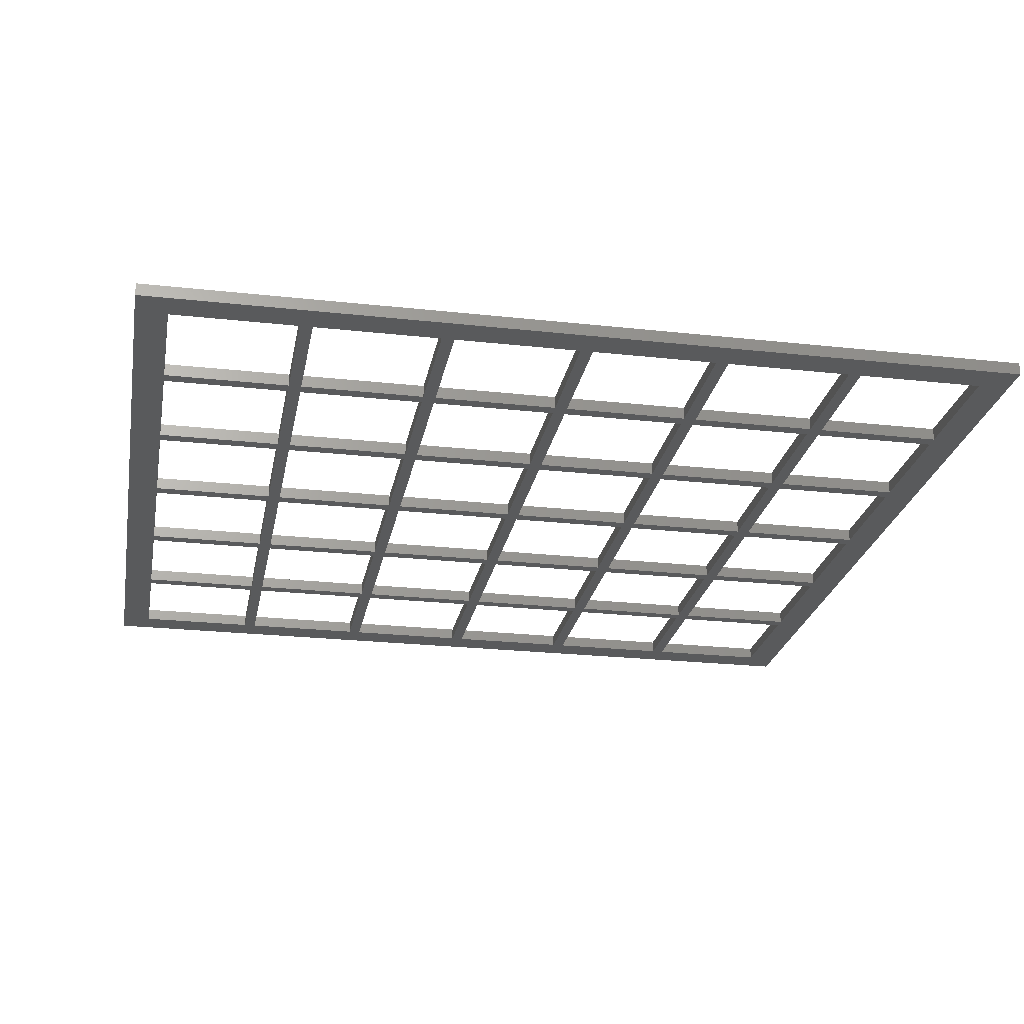
<metadata>
{"format":"stl","ext":"stl","renderer":"f3d","projection":"perspective","resolution":1024,"background":"white","views":[{"elev":-24.1,"azim":79.6,"up":"+Z"}]}
</metadata>
<code>
# stl→obj: 296 verts, 732 faces
v -1.05e-06 -1.05e-06 3.45e-06
v -1.05e-06 -1.05e-06 3.55e-06
v -5e-08 -1.05e-06 3.55e-06
v -5e-08 -1.05e-06 3.45e-06
v -1.05e-06 -5e-08 3.45e-06
v -1.05e-06 -5e-08 3.55e-06
v -1.15e-06 -1.05e-06 3.45e-06
v -1.15e-06 -1.05e-06 3.55e-06
v -1.15e-06 -5e-08 3.55e-06
v -1.15e-06 -5e-08 3.45e-06
v -2.15e-06 -1.05e-06 3.45e-06
v -2.15e-06 -1.05e-06 3.55e-06
v -2.15e-06 -5e-08 3.45e-06
v -2.15e-06 -5e-08 3.55e-06
v -2.25e-06 -1.05e-06 3.45e-06
v -2.25e-06 -1.05e-06 3.55e-06
v -2.25e-06 -5e-08 3.55e-06
v -2.25e-06 -5e-08 3.45e-06
v -3.25e-06 -1.05e-06 3.45e-06
v -3.25e-06 -1.05e-06 3.55e-06
v -3.25e-06 -5e-08 3.45e-06
v -3.25e-06 -5e-08 3.55e-06
v -3.5e-06 3.5e-06 3.45e-06
v -5e-08 -5e-08 3.55e-06
v -5e-08 -5e-08 3.45e-06
v 5e-08 -5e-08 3.45e-06
v 5e-08 -1.05e-06 3.45e-06
v 1.05e-06 -1.05e-06 3.45e-06
v 1.05e-06 -1.05e-06 3.55e-06
v 1.05e-06 -5e-08 3.55e-06
v 1.05e-06 -5e-08 3.45e-06
v 1.15e-06 -5e-08 3.45e-06
v 1.15e-06 -1.05e-06 3.45e-06
v 1.15e-06 -1.05e-06 3.55e-06
v 2.15e-06 -1.05e-06 3.55e-06
v 2.15e-06 -1.05e-06 3.45e-06
v 1.15e-06 -5e-08 3.55e-06
v 2.15e-06 -5e-08 3.55e-06
v 2.15e-06 -5e-08 3.45e-06
v 2.25e-06 -5e-08 3.45e-06
v 2.25e-06 -1.05e-06 3.45e-06
v 2.25e-06 -1.05e-06 3.55e-06
v 3.25e-06 -1.05e-06 3.55e-06
v 3.25e-06 -1.05e-06 3.45e-06
v 2.25e-06 -5e-08 3.55e-06
v 3.25e-06 -5e-08 3.55e-06
v 3.25e-06 -5e-08 3.45e-06
v 5e-08 -1.05e-06 3.55e-06
v 5e-08 -5e-08 3.55e-06
v -3.5e-06 3.5e-06 3.55e-06
v -1.05e-06 -1.15e-06 3.45e-06
v -5e-08 -1.15e-06 3.45e-06
v -5e-08 -1.15e-06 3.55e-06
v -1.05e-06 -1.15e-06 3.55e-06
v -1.15e-06 -1.15e-06 3.45e-06
v -2.15e-06 -1.15e-06 3.45e-06
v -1.15e-06 -1.15e-06 3.55e-06
v -2.15e-06 -1.15e-06 3.55e-06
v -2.25e-06 -1.15e-06 3.45e-06
v -3.25e-06 -1.15e-06 3.45e-06
v -2.25e-06 -1.15e-06 3.55e-06
v -3.25e-06 -1.15e-06 3.55e-06
v 5e-08 -1.15e-06 3.45e-06
v 1.05e-06 -1.15e-06 3.45e-06
v 1.15e-06 -1.15e-06 3.45e-06
v 2.15e-06 -1.15e-06 3.45e-06
v 2.15e-06 -1.15e-06 3.55e-06
v 1.15e-06 -1.15e-06 3.55e-06
v 2.25e-06 -1.15e-06 3.45e-06
v 3.25e-06 -1.15e-06 3.45e-06
v 3.25e-06 -1.15e-06 3.55e-06
v 2.25e-06 -1.15e-06 3.55e-06
v 1.05e-06 -1.15e-06 3.55e-06
v 5e-08 -1.15e-06 3.55e-06
v -1.05e-06 -2.15e-06 3.45e-06
v -1.05e-06 -2.15e-06 3.55e-06
v -5e-08 -2.15e-06 3.55e-06
v -5e-08 -2.15e-06 3.45e-06
v -1.15e-06 -2.15e-06 3.45e-06
v -1.15e-06 -2.15e-06 3.55e-06
v -2.15e-06 -2.15e-06 3.45e-06
v -2.15e-06 -2.15e-06 3.55e-06
v -2.25e-06 -2.15e-06 3.45e-06
v -2.25e-06 -2.15e-06 3.55e-06
v -3.25e-06 -2.15e-06 3.45e-06
v -3.25e-06 -2.15e-06 3.55e-06
v 5e-08 -2.15e-06 3.45e-06
v 1.05e-06 -2.15e-06 3.45e-06
v 1.15e-06 -2.15e-06 3.45e-06
v 1.05e-06 -2.15e-06 3.55e-06
v 1.15e-06 -2.15e-06 3.55e-06
v 2.15e-06 -2.15e-06 3.55e-06
v 2.15e-06 -2.15e-06 3.45e-06
v 2.25e-06 -2.15e-06 3.45e-06
v 2.25e-06 -2.15e-06 3.55e-06
v 3.25e-06 -2.15e-06 3.55e-06
v 3.25e-06 -2.15e-06 3.45e-06
v 5e-08 -2.15e-06 3.55e-06
v -1.05e-06 -2.25e-06 3.45e-06
v -5e-08 -2.25e-06 3.45e-06
v -5e-08 -2.25e-06 3.55e-06
v -1.05e-06 -2.25e-06 3.55e-06
v -1.15e-06 -2.25e-06 3.45e-06
v -2.15e-06 -2.25e-06 3.45e-06
v -1.15e-06 -2.25e-06 3.55e-06
v -2.15e-06 -2.25e-06 3.55e-06
v -2.25e-06 -2.25e-06 3.45e-06
v -3.25e-06 -2.25e-06 3.45e-06
v -2.25e-06 -2.25e-06 3.55e-06
v -3.25e-06 -2.25e-06 3.55e-06
v 5e-08 -2.25e-06 3.45e-06
v 1.05e-06 -2.25e-06 3.45e-06
v 1.15e-06 -2.25e-06 3.45e-06
v 2.15e-06 -2.25e-06 3.45e-06
v 2.15e-06 -2.25e-06 3.55e-06
v 1.15e-06 -2.25e-06 3.55e-06
v 2.25e-06 -2.25e-06 3.45e-06
v 3.25e-06 -2.25e-06 3.45e-06
v 3.25e-06 -2.25e-06 3.55e-06
v 2.25e-06 -2.25e-06 3.55e-06
v 1.05e-06 -2.25e-06 3.55e-06
v 5e-08 -2.25e-06 3.55e-06
v -1.05e-06 -3.25e-06 3.45e-06
v -1.05e-06 -3.25e-06 3.55e-06
v -5e-08 -3.25e-06 3.55e-06
v -5e-08 -3.25e-06 3.45e-06
v -1.15e-06 -3.25e-06 3.45e-06
v -1.15e-06 -3.25e-06 3.55e-06
v -2.15e-06 -3.25e-06 3.45e-06
v -2.15e-06 -3.25e-06 3.55e-06
v -2.25e-06 -3.25e-06 3.45e-06
v -2.25e-06 -3.25e-06 3.55e-06
v -3.25e-06 -3.25e-06 3.45e-06
v -3.25e-06 -3.25e-06 3.55e-06
v 5e-08 -3.25e-06 3.45e-06
v 1.05e-06 -3.25e-06 3.45e-06
v 1.15e-06 -3.25e-06 3.45e-06
v 1.05e-06 -3.25e-06 3.55e-06
v 1.15e-06 -3.25e-06 3.55e-06
v 2.15e-06 -3.25e-06 3.55e-06
v 2.15e-06 -3.25e-06 3.45e-06
v 2.25e-06 -3.25e-06 3.45e-06
v 2.25e-06 -3.25e-06 3.55e-06
v 3.25e-06 -3.25e-06 3.55e-06
v 3.25e-06 -3.25e-06 3.45e-06
v 5e-08 -3.25e-06 3.55e-06
v -3.5e-06 -3.5e-06 3.45e-06
v 3.5e-06 -3.5e-06 3.45e-06
v 3.5e-06 -3.5e-06 3.55e-06
v -3.5e-06 -3.5e-06 3.55e-06
v 3.25e-06 5e-08 3.45e-06
v 3.25e-06 1.05e-06 3.45e-06
v 3.25e-06 1.15e-06 3.45e-06
v 3.5e-06 3.5e-06 3.45e-06
v 3.5e-06 3.5e-06 3.55e-06
v 3.25e-06 1.05e-06 3.55e-06
v 3.25e-06 5e-08 3.55e-06
v 3.25e-06 1.15e-06 3.55e-06
v -1.05e-06 5e-08 3.45e-06
v -5e-08 5e-08 3.45e-06
v -1.15e-06 5e-08 3.45e-06
v -2.15e-06 5e-08 3.45e-06
v -2.25e-06 5e-08 3.45e-06
v -3.25e-06 5e-08 3.45e-06
v 5e-08 5e-08 3.45e-06
v 1.05e-06 5e-08 3.45e-06
v 1.15e-06 5e-08 3.45e-06
v 2.15e-06 5e-08 3.45e-06
v 2.25e-06 5e-08 3.45e-06
v -5e-08 5e-08 3.55e-06
v -1.05e-06 5e-08 3.55e-06
v -1.15e-06 5e-08 3.55e-06
v -2.15e-06 5e-08 3.55e-06
v -2.25e-06 5e-08 3.55e-06
v -3.25e-06 5e-08 3.55e-06
v 5e-08 5e-08 3.55e-06
v 1.15e-06 5e-08 3.55e-06
v 1.05e-06 5e-08 3.55e-06
v 2.15e-06 5e-08 3.55e-06
v 2.25e-06 5e-08 3.55e-06
v -1.05e-06 1.05e-06 3.45e-06
v -5e-08 1.05e-06 3.45e-06
v -5e-08 1.05e-06 3.55e-06
v -1.05e-06 1.05e-06 3.55e-06
v -1.05e-06 1.15e-06 3.45e-06
v -5e-08 1.15e-06 3.45e-06
v -1.15e-06 1.05e-06 3.45e-06
v -1.15e-06 1.15e-06 3.45e-06
v -2.15e-06 1.05e-06 3.45e-06
v -1.15e-06 1.05e-06 3.55e-06
v -2.15e-06 1.05e-06 3.55e-06
v -2.15e-06 1.15e-06 3.45e-06
v -2.25e-06 1.05e-06 3.45e-06
v -2.25e-06 1.15e-06 3.45e-06
v -3.25e-06 1.05e-06 3.45e-06
v -2.25e-06 1.05e-06 3.55e-06
v -3.25e-06 1.05e-06 3.55e-06
v -3.25e-06 1.15e-06 3.45e-06
v 5e-08 1.15e-06 3.45e-06
v 5e-08 1.05e-06 3.45e-06
v 1.05e-06 1.05e-06 3.45e-06
v 1.05e-06 1.15e-06 3.45e-06
v 1.15e-06 1.15e-06 3.45e-06
v 1.15e-06 1.05e-06 3.45e-06
v 2.15e-06 1.05e-06 3.45e-06
v 2.15e-06 1.05e-06 3.55e-06
v 1.15e-06 1.05e-06 3.55e-06
v 2.15e-06 1.15e-06 3.45e-06
v 2.25e-06 1.15e-06 3.45e-06
v 2.25e-06 1.05e-06 3.45e-06
v 2.25e-06 1.05e-06 3.55e-06
v 1.05e-06 1.05e-06 3.55e-06
v 5e-08 1.05e-06 3.55e-06
v -5e-08 1.15e-06 3.55e-06
v -1.05e-06 1.15e-06 3.55e-06
v -1.15e-06 1.15e-06 3.55e-06
v -2.15e-06 1.15e-06 3.55e-06
v -2.25e-06 1.15e-06 3.55e-06
v -3.25e-06 1.15e-06 3.55e-06
v 5e-08 1.15e-06 3.55e-06
v 1.15e-06 1.15e-06 3.55e-06
v 1.05e-06 1.15e-06 3.55e-06
v 2.15e-06 1.15e-06 3.55e-06
v 2.25e-06 1.15e-06 3.55e-06
v -1.05e-06 2.15e-06 3.45e-06
v -1.05e-06 2.15e-06 3.55e-06
v -1.15e-06 2.15e-06 3.55e-06
v -1.15e-06 2.15e-06 3.45e-06
v -2.15e-06 2.15e-06 3.45e-06
v -2.15e-06 2.15e-06 3.55e-06
v -2.25e-06 2.15e-06 3.55e-06
v -2.25e-06 2.15e-06 3.45e-06
v -3.25e-06 2.15e-06 3.45e-06
v -3.25e-06 2.15e-06 3.55e-06
v -5e-08 2.15e-06 3.55e-06
v -5e-08 2.15e-06 3.45e-06
v 5e-08 2.15e-06 3.45e-06
v 1.05e-06 2.15e-06 3.55e-06
v 1.05e-06 2.15e-06 3.45e-06
v 1.15e-06 2.15e-06 3.45e-06
v 1.15e-06 2.15e-06 3.55e-06
v 2.15e-06 2.15e-06 3.55e-06
v 2.15e-06 2.15e-06 3.45e-06
v 2.25e-06 2.15e-06 3.45e-06
v 2.25e-06 2.15e-06 3.55e-06
v 3.25e-06 2.15e-06 3.55e-06
v 3.25e-06 2.15e-06 3.45e-06
v 5e-08 2.15e-06 3.55e-06
v -1.05e-06 2.25e-06 3.45e-06
v -5e-08 2.25e-06 3.45e-06
v -1.15e-06 2.25e-06 3.45e-06
v -2.15e-06 2.25e-06 3.45e-06
v -2.25e-06 2.25e-06 3.45e-06
v -3.25e-06 2.25e-06 3.45e-06
v 5e-08 2.25e-06 3.45e-06
v 1.05e-06 2.25e-06 3.45e-06
v 1.15e-06 2.25e-06 3.45e-06
v 2.15e-06 2.25e-06 3.45e-06
v 2.25e-06 2.25e-06 3.45e-06
v 3.25e-06 2.25e-06 3.45e-06
v -5e-08 2.25e-06 3.55e-06
v -1.05e-06 2.25e-06 3.55e-06
v -1.15e-06 2.25e-06 3.55e-06
v -2.15e-06 2.25e-06 3.55e-06
v -2.25e-06 2.25e-06 3.55e-06
v -3.25e-06 2.25e-06 3.55e-06
v 5e-08 2.25e-06 3.55e-06
v 1.15e-06 2.25e-06 3.55e-06
v 1.05e-06 2.25e-06 3.55e-06
v 2.15e-06 2.25e-06 3.55e-06
v 2.25e-06 2.25e-06 3.55e-06
v 3.25e-06 2.25e-06 3.55e-06
v -1.05e-06 3.25e-06 3.45e-06
v -1.05e-06 3.25e-06 3.55e-06
v -1.15e-06 3.25e-06 3.55e-06
v -1.15e-06 3.25e-06 3.45e-06
v -2.15e-06 3.25e-06 3.45e-06
v -2.15e-06 3.25e-06 3.55e-06
v -2.25e-06 3.25e-06 3.55e-06
v -2.25e-06 3.25e-06 3.45e-06
v -3.25e-06 3.25e-06 3.45e-06
v -3.25e-06 3.25e-06 3.55e-06
v -5e-08 3.25e-06 3.55e-06
v -5e-08 3.25e-06 3.45e-06
v 5e-08 3.25e-06 3.45e-06
v 1.05e-06 3.25e-06 3.55e-06
v 1.05e-06 3.25e-06 3.45e-06
v 1.15e-06 3.25e-06 3.45e-06
v 1.15e-06 3.25e-06 3.55e-06
v 2.15e-06 3.25e-06 3.55e-06
v 2.15e-06 3.25e-06 3.45e-06
v 2.25e-06 3.25e-06 3.45e-06
v 2.25e-06 3.25e-06 3.55e-06
v 3.25e-06 3.25e-06 3.55e-06
v 3.25e-06 3.25e-06 3.45e-06
v 5e-08 3.25e-06 3.55e-06
f 1 2 3
f 1 3 4
f 1 5 6
f 1 6 2
f 7 8 9
f 7 5 1
f 7 10 5
f 7 9 10
f 11 8 7
f 11 12 8
f 11 13 14
f 11 14 12
f 15 16 17
f 15 13 11
f 15 18 13
f 15 17 18
f 19 16 15
f 19 20 16
f 19 21 22
f 19 22 20
f 19 23 21
f 4 3 24
f 4 25 26
f 4 26 27
f 4 24 25
f 28 29 30
f 28 31 32
f 28 32 33
f 28 30 31
f 33 34 35
f 33 35 36
f 33 32 37
f 33 37 34
f 36 35 38
f 36 39 40
f 36 40 41
f 36 38 39
f 41 42 43
f 41 43 44
f 41 40 45
f 41 45 42
f 44 43 46
f 44 46 47
f 27 29 28
f 27 48 29
f 27 26 49
f 27 49 48
f 8 2 6
f 8 6 9
f 16 12 14
f 16 14 17
f 20 22 50
f 3 48 49
f 3 49 24
f 29 34 37
f 29 37 30
f 35 42 45
f 35 45 38
f 51 1 4
f 51 4 52
f 51 52 53
f 51 53 54
f 55 1 51
f 55 7 1
f 56 7 55
f 56 11 7
f 56 55 57
f 56 57 58
f 59 11 56
f 59 15 11
f 60 15 59
f 60 19 15
f 60 59 61
f 60 61 62
f 60 23 19
f 52 4 27
f 52 27 63
f 64 28 33
f 64 33 65
f 65 33 36
f 65 36 66
f 65 66 67
f 65 67 68
f 66 36 41
f 66 41 69
f 69 41 44
f 69 44 70
f 69 70 71
f 69 71 72
f 63 28 64
f 63 27 28
f 63 64 73
f 63 73 74
f 54 3 2
f 54 53 3
f 57 2 8
f 57 54 2
f 58 8 12
f 58 57 8
f 61 12 16
f 61 58 12
f 62 16 20
f 62 20 50
f 62 61 16
f 53 48 3
f 53 74 48
f 73 34 29
f 73 68 34
f 68 35 34
f 68 67 35
f 67 42 35
f 67 72 42
f 72 43 42
f 72 71 43
f 74 29 48
f 74 73 29
f 75 51 54
f 75 54 76
f 75 76 77
f 75 77 78
f 79 51 75
f 79 55 51
f 79 57 55
f 79 80 57
f 81 56 58
f 81 58 82
f 81 80 79
f 81 82 80
f 83 56 81
f 83 59 56
f 83 61 59
f 83 84 61
f 85 60 62
f 85 62 86
f 85 84 83
f 85 86 84
f 78 52 63
f 78 63 87
f 78 53 52
f 78 77 53
f 88 64 65
f 88 65 89
f 88 73 64
f 88 90 73
f 89 65 68
f 89 68 91
f 89 91 92
f 89 92 93
f 93 66 69
f 93 69 94
f 93 67 66
f 93 92 67
f 94 69 72
f 94 72 95
f 94 95 96
f 94 96 97
f 97 71 70
f 97 96 71
f 87 63 74
f 87 74 98
f 87 90 88
f 87 98 90
f 80 54 57
f 80 76 54
f 84 58 61
f 84 82 58
f 77 74 53
f 77 98 74
f 90 68 73
f 90 91 68
f 92 72 67
f 92 95 72
f 99 75 78
f 99 78 100
f 99 100 101
f 99 101 102
f 103 75 99
f 103 79 75
f 104 79 103
f 104 81 79
f 104 103 105
f 104 105 106
f 107 81 104
f 107 83 81
f 108 83 107
f 108 85 83
f 108 107 109
f 108 109 110
f 100 78 87
f 100 87 111
f 112 88 89
f 112 89 113
f 113 89 93
f 113 93 114
f 113 114 115
f 113 115 116
f 114 93 94
f 114 94 117
f 117 94 97
f 117 97 118
f 117 118 119
f 117 119 120
f 111 88 112
f 111 87 88
f 111 112 121
f 111 121 122
f 102 77 76
f 102 101 77
f 105 76 80
f 105 102 76
f 106 80 82
f 106 105 80
f 109 82 84
f 109 106 82
f 110 84 86
f 110 109 84
f 101 98 77
f 101 122 98
f 121 91 90
f 121 116 91
f 116 92 91
f 116 115 92
f 115 95 92
f 115 120 95
f 120 96 95
f 120 119 96
f 122 90 98
f 122 121 90
f 123 99 102
f 123 102 124
f 123 124 125
f 123 125 126
f 127 99 123
f 127 103 99
f 127 105 103
f 127 128 105
f 129 104 106
f 129 106 130
f 129 128 127
f 129 130 128
f 131 104 129
f 131 107 104
f 131 109 107
f 131 132 109
f 133 108 110
f 133 110 134
f 133 132 131
f 133 134 132
f 126 100 111
f 126 111 135
f 126 101 100
f 126 125 101
f 136 112 113
f 136 113 137
f 136 121 112
f 136 138 121
f 137 113 116
f 137 116 139
f 137 139 140
f 137 140 141
f 141 114 117
f 141 117 142
f 141 115 114
f 141 140 115
f 142 117 120
f 142 120 143
f 142 143 144
f 142 144 145
f 145 119 118
f 145 144 119
f 135 111 122
f 135 122 146
f 135 138 136
f 135 146 138
f 128 102 105
f 128 124 102
f 132 106 109
f 132 130 106
f 125 122 101
f 125 146 122
f 138 116 121
f 138 139 116
f 140 120 115
f 140 143 120
f 147 60 85
f 147 85 108
f 147 108 133
f 147 123 126
f 147 127 123
f 147 129 127
f 147 131 129
f 147 133 131
f 147 126 135
f 147 136 137
f 147 137 148
f 147 135 136
f 147 148 149
f 147 150 50
f 147 149 150
f 147 23 60
f 147 50 23
f 148 44 47
f 148 70 44
f 148 97 70
f 148 118 97
f 148 137 141
f 148 141 142
f 148 142 145
f 148 145 118
f 148 47 151
f 148 152 153
f 148 153 154
f 148 154 155
f 148 155 149
f 148 151 152
f 150 62 50
f 150 86 62
f 150 110 86
f 150 124 128
f 150 128 130
f 150 130 132
f 150 132 134
f 150 134 110
f 150 125 124
f 150 138 146
f 150 139 138
f 150 146 125
f 150 149 139
f 149 43 71
f 149 71 96
f 149 96 119
f 149 119 144
f 149 140 139
f 149 143 140
f 149 144 143
f 149 46 43
f 149 156 157
f 149 158 156
f 149 155 158
f 149 157 46
f 5 25 24
f 5 24 6
f 5 159 160
f 5 160 25
f 10 159 5
f 10 161 159
f 13 10 9
f 13 9 14
f 13 161 10
f 13 162 161
f 18 162 13
f 18 163 162
f 21 18 17
f 21 17 22
f 21 23 164
f 21 163 18
f 21 164 163
f 25 160 165
f 25 165 26
f 31 166 167
f 31 167 32
f 32 39 38
f 32 38 37
f 32 167 168
f 32 168 39
f 39 168 169
f 39 169 40
f 40 47 46
f 40 46 45
f 40 169 151
f 40 151 47
f 26 31 30
f 26 30 49
f 26 166 31
f 26 165 166
f 6 24 170
f 6 170 171
f 9 6 171
f 9 171 172
f 14 9 172
f 14 172 173
f 17 14 173
f 17 173 174
f 22 17 174
f 22 174 175
f 22 175 50
f 24 49 176
f 24 176 170
f 30 37 177
f 30 177 178
f 37 38 179
f 37 179 177
f 38 45 180
f 38 180 179
f 45 46 157
f 45 157 180
f 49 30 178
f 49 178 176
f 181 182 183
f 181 183 184
f 181 185 186
f 181 186 182
f 187 185 181
f 187 188 185
f 189 187 190
f 189 190 191
f 189 188 187
f 189 192 188
f 193 192 189
f 193 194 192
f 195 193 196
f 195 196 197
f 195 194 193
f 195 198 194
f 195 23 198
f 182 186 199
f 182 199 200
f 201 202 203
f 201 203 204
f 204 205 206
f 204 206 207
f 204 203 208
f 204 208 205
f 205 208 209
f 205 209 210
f 210 152 156
f 210 156 211
f 210 209 153
f 210 153 152
f 200 201 212
f 200 212 213
f 200 202 201
f 200 199 202
f 184 183 214
f 184 214 215
f 190 184 215
f 190 215 216
f 191 190 216
f 191 216 217
f 196 191 217
f 196 217 218
f 197 196 218
f 197 218 219
f 197 219 50
f 183 213 220
f 183 220 214
f 212 207 221
f 212 221 222
f 207 206 223
f 207 223 221
f 206 211 224
f 206 224 223
f 211 156 158
f 211 158 224
f 213 212 222
f 213 222 220
f 185 215 214
f 185 214 186
f 185 225 226
f 185 226 215
f 188 216 227
f 188 225 185
f 188 228 225
f 188 227 228
f 192 216 188
f 192 217 216
f 192 229 230
f 192 230 217
f 194 218 231
f 194 229 192
f 194 232 229
f 194 231 232
f 198 218 194
f 198 219 218
f 198 233 234
f 198 234 219
f 198 23 233
f 186 214 235
f 186 236 237
f 186 237 199
f 186 235 236
f 202 222 238
f 202 239 240
f 202 240 203
f 202 238 239
f 203 221 223
f 203 223 208
f 203 240 241
f 203 241 221
f 208 223 242
f 208 243 244
f 208 244 209
f 208 242 243
f 209 224 158
f 209 158 153
f 209 244 245
f 209 245 224
f 153 158 246
f 153 247 154
f 153 246 247
f 199 222 202
f 199 220 222
f 199 237 248
f 199 248 220
f 216 215 226
f 216 226 227
f 218 217 230
f 218 230 231
f 219 234 50
f 214 220 248
f 214 248 235
f 222 221 241
f 222 241 238
f 223 224 245
f 223 245 242
f 158 155 246
f 225 236 235
f 225 235 226
f 225 249 250
f 225 250 236
f 228 249 225
f 228 251 249
f 229 228 227
f 229 227 230
f 229 251 228
f 229 252 251
f 232 252 229
f 232 253 252
f 233 232 231
f 233 231 234
f 233 253 232
f 233 254 253
f 233 23 254
f 236 250 255
f 236 255 237
f 239 256 257
f 239 257 240
f 240 243 242
f 240 242 241
f 240 257 258
f 240 258 243
f 243 258 259
f 243 259 244
f 244 247 246
f 244 246 245
f 244 259 260
f 244 260 247
f 247 260 154
f 237 239 238
f 237 238 248
f 237 256 239
f 237 255 256
f 226 235 261
f 226 261 262
f 227 226 262
f 227 262 263
f 230 227 263
f 230 263 264
f 231 230 264
f 231 264 265
f 234 231 265
f 234 265 266
f 234 266 50
f 235 248 267
f 235 267 261
f 238 241 268
f 238 268 269
f 241 242 270
f 241 270 268
f 242 245 271
f 242 271 270
f 245 246 272
f 245 272 271
f 246 155 272
f 248 238 269
f 248 269 267
f 249 262 261
f 249 261 250
f 249 273 274
f 249 274 262
f 251 263 275
f 251 273 249
f 251 276 273
f 251 275 276
f 252 263 251
f 252 264 263
f 252 277 278
f 252 278 264
f 253 265 279
f 253 277 252
f 253 280 277
f 253 279 280
f 254 265 253
f 254 266 265
f 254 281 282
f 254 282 266
f 254 23 281
f 250 261 283
f 250 284 285
f 250 285 255
f 250 283 284
f 256 269 286
f 256 287 288
f 256 288 257
f 256 286 287
f 257 268 270
f 257 270 258
f 257 288 289
f 257 289 268
f 258 270 290
f 258 291 292
f 258 292 259
f 258 290 291
f 259 271 272
f 259 272 260
f 259 292 293
f 259 293 271
f 260 272 294
f 260 295 154
f 260 294 295
f 255 269 256
f 255 267 269
f 255 285 296
f 255 296 267
f 263 262 274
f 263 274 275
f 265 264 278
f 265 278 279
f 266 282 50
f 261 267 296
f 261 296 283
f 269 268 289
f 269 289 286
f 270 271 293
f 270 293 290
f 272 155 294
f 273 284 283
f 273 283 274
f 273 154 284
f 276 23 154
f 276 154 273
f 277 276 275
f 277 275 278
f 277 23 276
f 280 23 277
f 281 280 279
f 281 279 282
f 281 23 280
f 284 154 285
f 287 154 288
f 288 291 290
f 288 290 289
f 288 154 291
f 291 154 292
f 292 295 294
f 292 294 293
f 292 154 295
f 285 287 286
f 285 286 296
f 285 154 287
f 274 283 155
f 275 274 155
f 275 155 50
f 278 275 50
f 279 278 50
f 282 279 50
f 283 296 155
f 286 289 155
f 289 290 155
f 290 293 155
f 293 294 155
f 296 286 155
f 23 50 155
f 23 155 154
f 159 181 184
f 159 184 171
f 159 171 170
f 159 170 160
f 161 181 159
f 161 187 181
f 161 190 187
f 161 172 190
f 162 189 191
f 162 191 173
f 162 172 161
f 162 173 172
f 163 189 162
f 163 193 189
f 163 196 193
f 163 174 196
f 164 195 197
f 164 197 175
f 164 23 195
f 164 174 163
f 164 175 174
f 160 182 200
f 160 200 165
f 160 183 182
f 160 170 183
f 166 201 204
f 166 204 167
f 166 212 201
f 166 178 212
f 167 204 207
f 167 207 177
f 167 177 179
f 167 179 168
f 168 205 210
f 168 210 169
f 168 206 205
f 168 179 206
f 169 210 211
f 169 211 180
f 169 180 157
f 169 157 151
f 151 156 152
f 151 157 156
f 165 200 213
f 165 213 176
f 165 178 166
f 165 176 178
f 172 184 190
f 172 171 184
f 174 191 196
f 174 173 191
f 175 197 50
f 170 213 183
f 170 176 213
f 178 207 212
f 178 177 207
f 179 211 206
f 179 180 211

</code>
